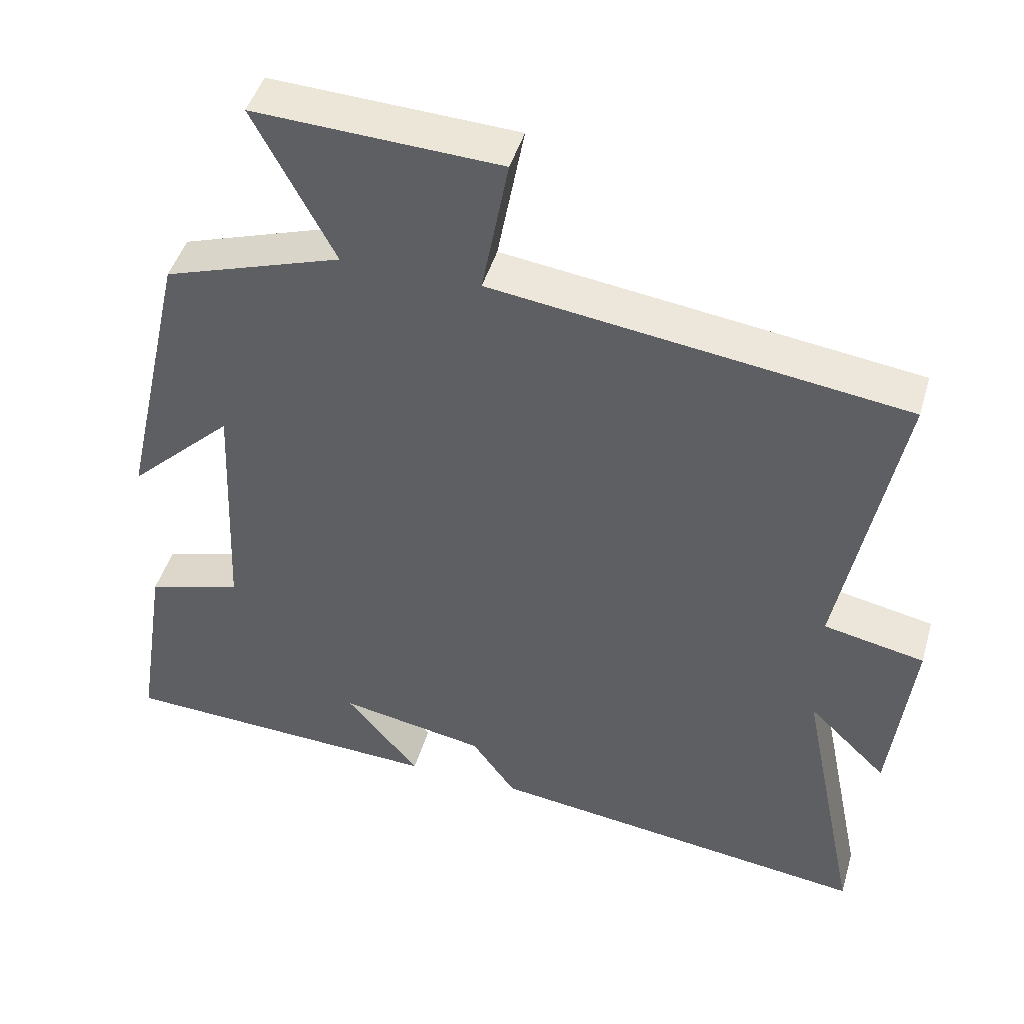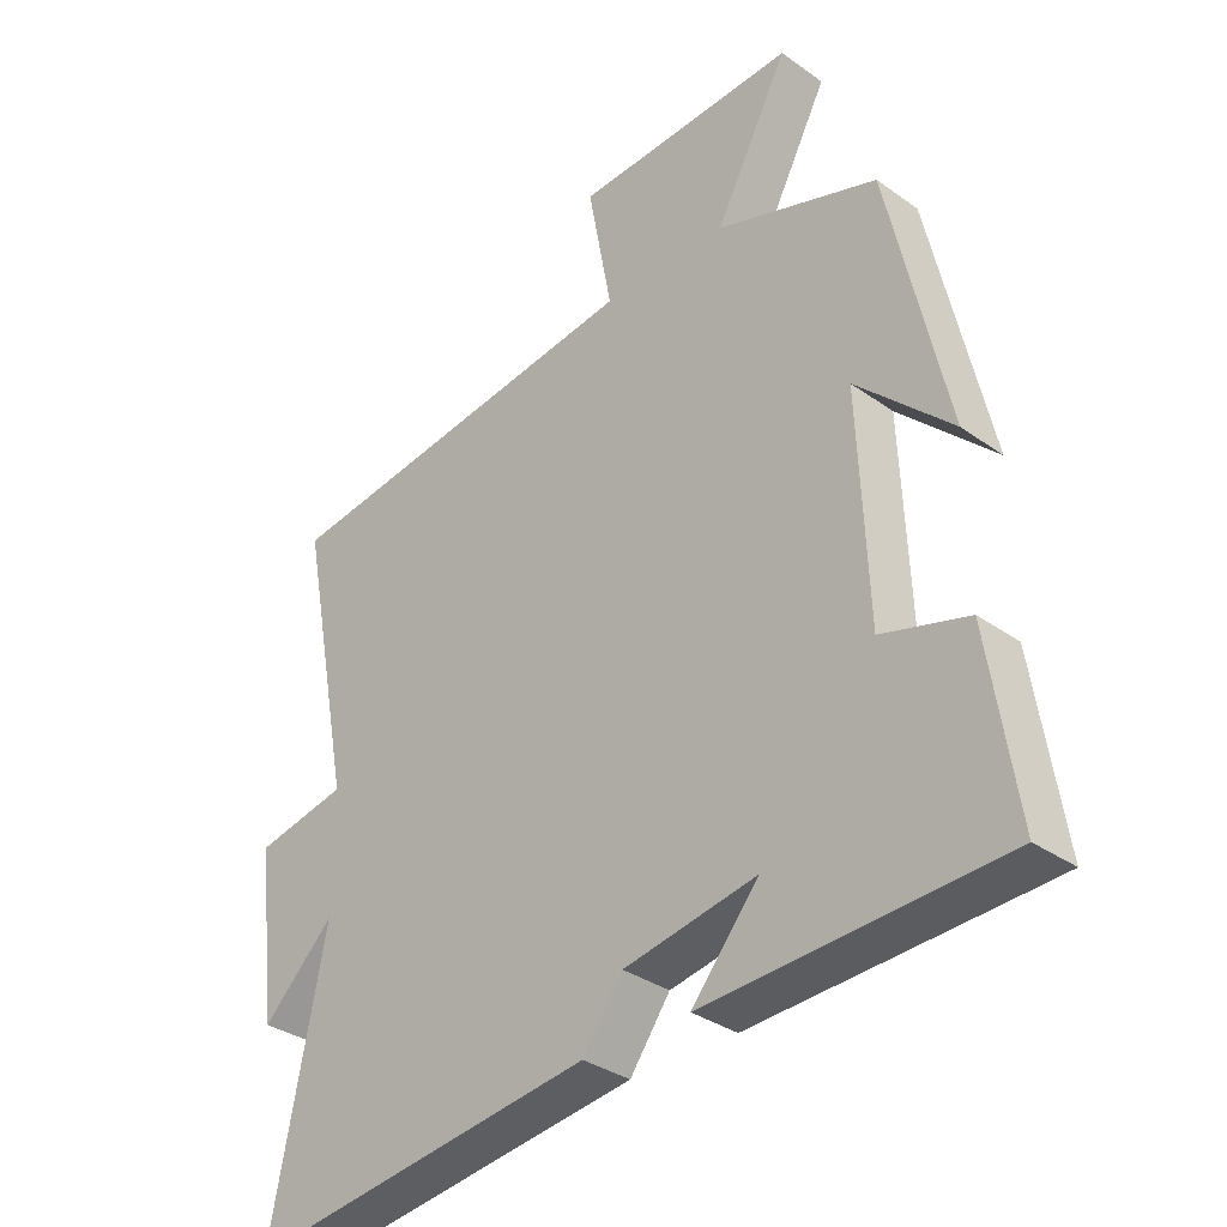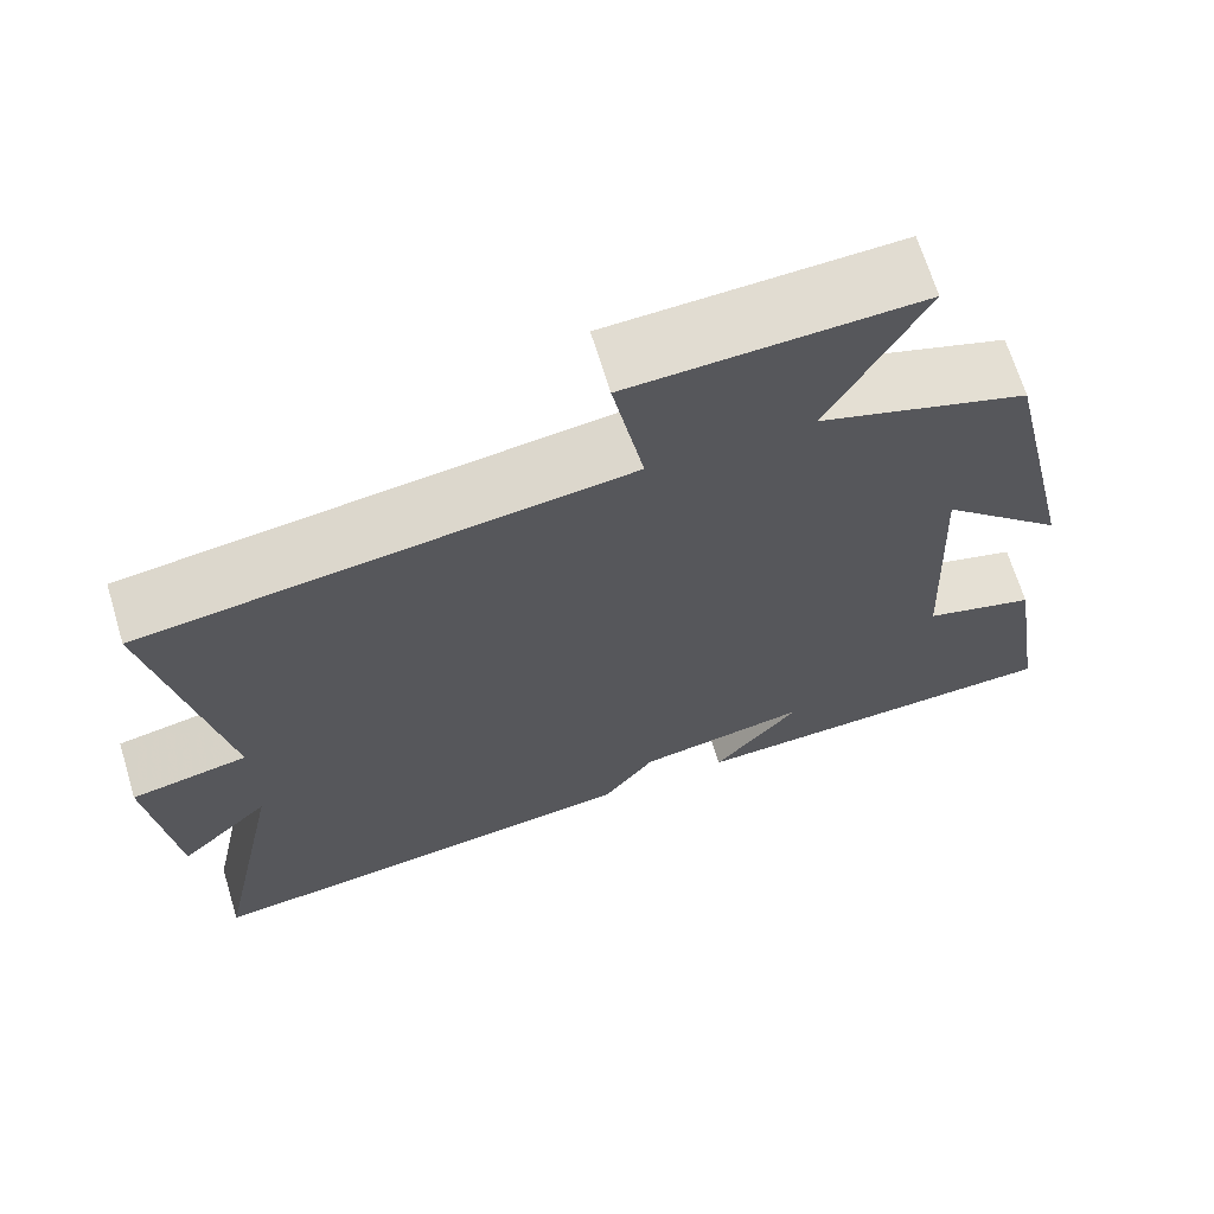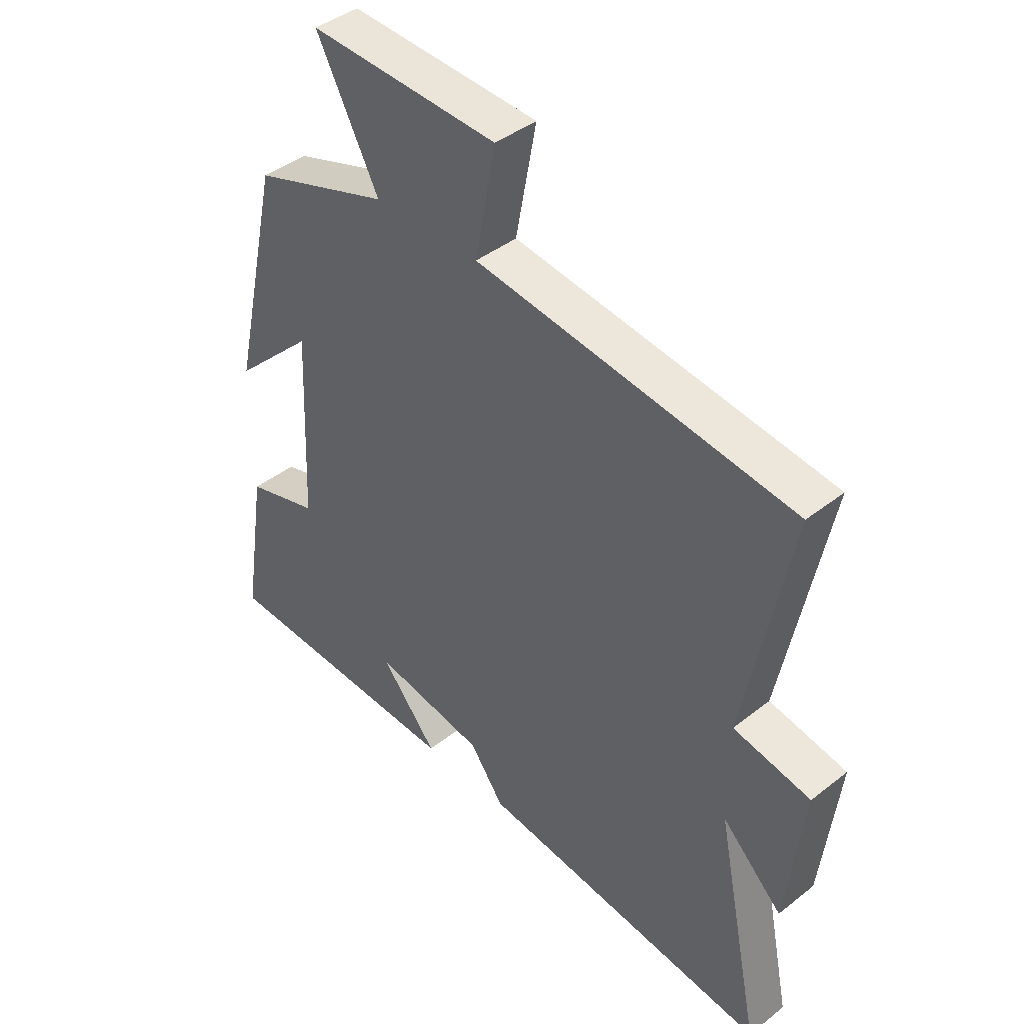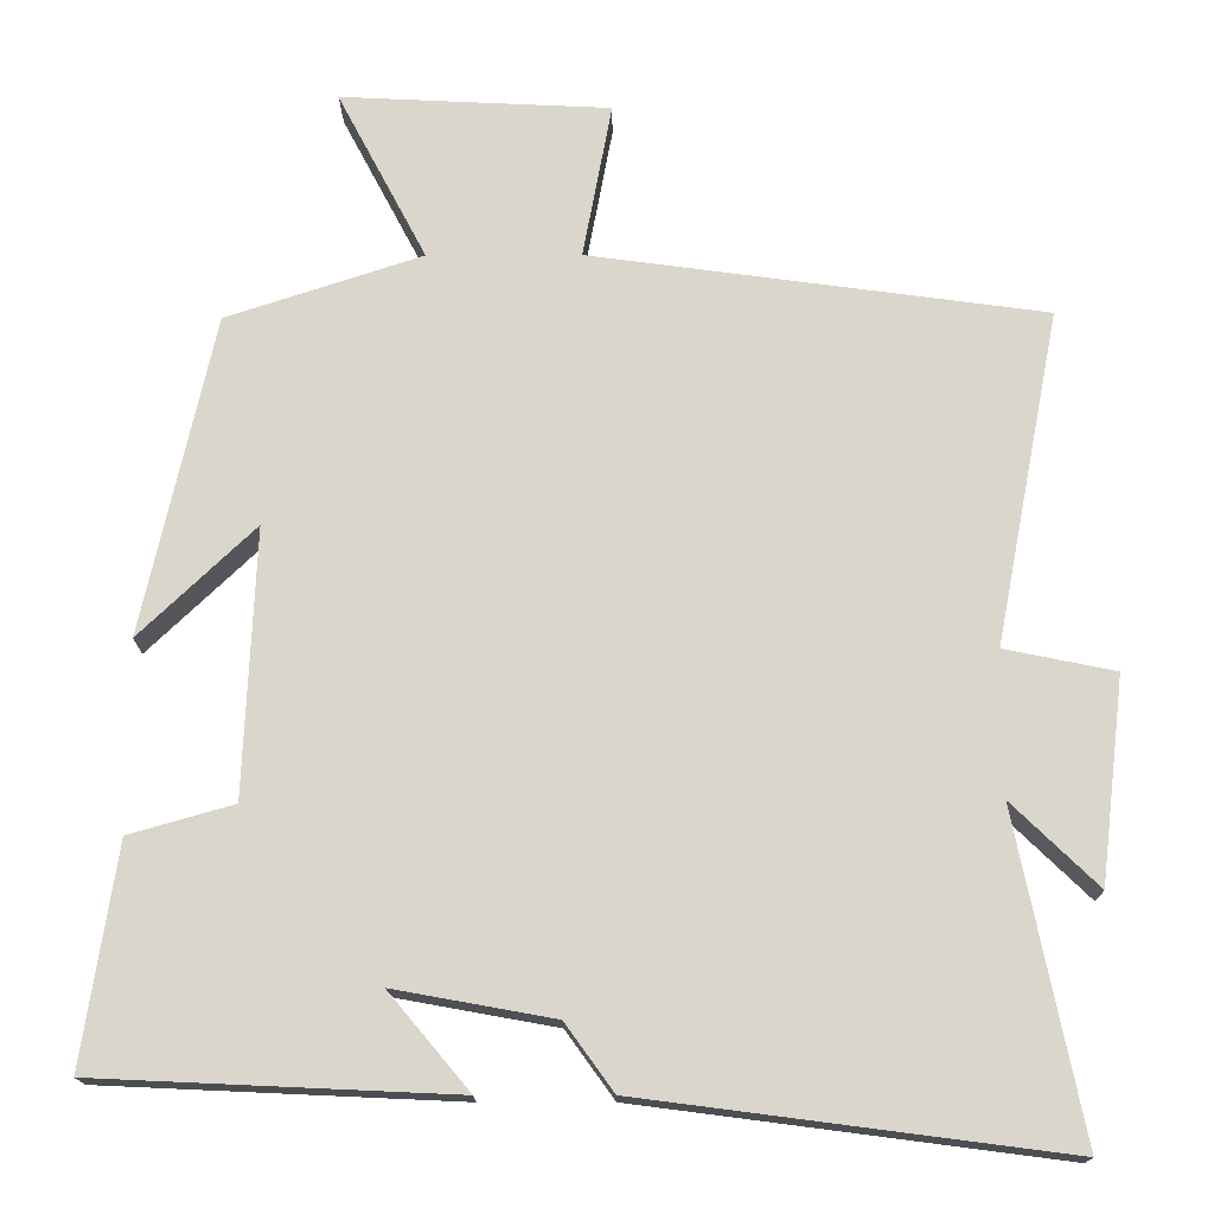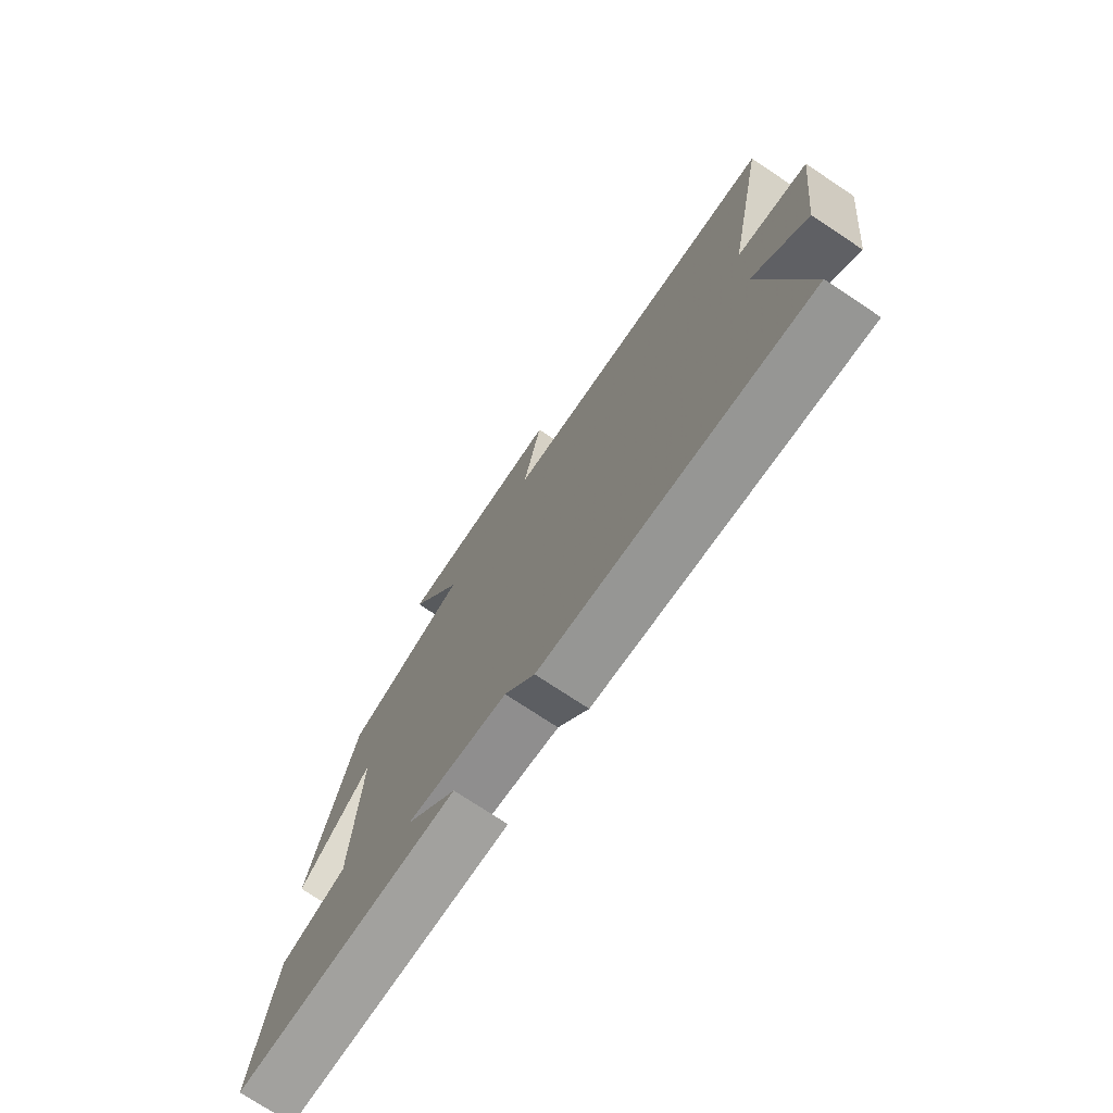
<metadata>
{"format":"obj","ext":"obj","renderer":"f3d","projection":"perspective","resolution":1024,"background":"white","views":[{"elev":45.4,"azim":16.0,"up":"+Z"},{"elev":-33.6,"azim":-134.2,"up":"+Z"},{"elev":67.4,"azim":163.1,"up":"+Z"},{"elev":41.7,"azim":46.5,"up":"+Z"},{"elev":-16.1,"azim":0.4,"up":"+Z"},{"elev":-74.5,"azim":56.4,"up":"+Z"}]}
</metadata>
<code>
v 0.581 0.07 -0.568
v 0.058 0.07 -0.5
v -0.002 0.07 -0.417
v -0.2 0.07 -0.381
v -0.1 0.07 -0.5
v -0.542 0.07 -0.48
v -0.5 0.07 -0.208
v -0.371 0.07 -0.171
v -0.357 0.07 0.161
v -0.5 0.07 0.024
v -0.412 0.07 0.42
v -0.17 0.07 0.5
v -0.28 0.07 0.709
v 0.054 0.07 0.693
v 0.018 0.07 0.5
v 0.58 0.07 0.424
v 0.5 0.07 0.01
v 0.637 0.07 -0.018
v 0.607 0.07 -0.272
v 0.5 0.07 -0.168
v 0.581 0 -0.568
v 0.058 0 -0.5
v -0.002 0 -0.417
v -0.2 0 -0.381
v -0.1 0 -0.5
v -0.542 0 -0.48
v -0.5 0 -0.208
v -0.371 0 -0.171
v -0.357 0 0.161
v -0.5 0 0.024
v -0.412 0 0.42
v -0.17 0 0.5
v -0.28 0 0.709
v 0.054 0 0.693
v 0.018 0 0.5
v 0.58 0 0.424
v 0.5 0 0.01
v 0.637 0 -0.018
v 0.607 0 -0.272
v 0.5 0 -0.168
f 17 18 19 20
f 15 16 17
f 15 17 20
f 12 13 14 15
f 1 2 3
f 20 1 3
f 15 20 3
f 12 15 3
f 9 10 11 12
f 12 3 4
f 9 12 4
f 8 9 4
f 4 5 6 7
f 4 7 8
f 40 39 38 37
f 37 36 35
f 40 37 35
f 35 34 33 32
f 23 22 21
f 23 21 40
f 23 40 35
f 23 35 32
f 32 31 30 29
f 24 23 32
f 24 32 29
f 24 29 28
f 27 26 25 24
f 28 27 24
f 1 21 22 2
f 2 22 23 3
f 3 23 24 4
f 4 24 25 5
f 5 25 26 6
f 6 26 27 7
f 7 27 28 8
f 8 28 29 9
f 9 29 30 10
f 10 30 31 11
f 11 31 32 12
f 12 32 33 13
f 13 33 34 14
f 14 34 35 15
f 15 35 36 16
f 16 36 37 17
f 17 37 38 18
f 18 38 39 19
f 19 39 40 20
f 20 40 21 1

</code>
